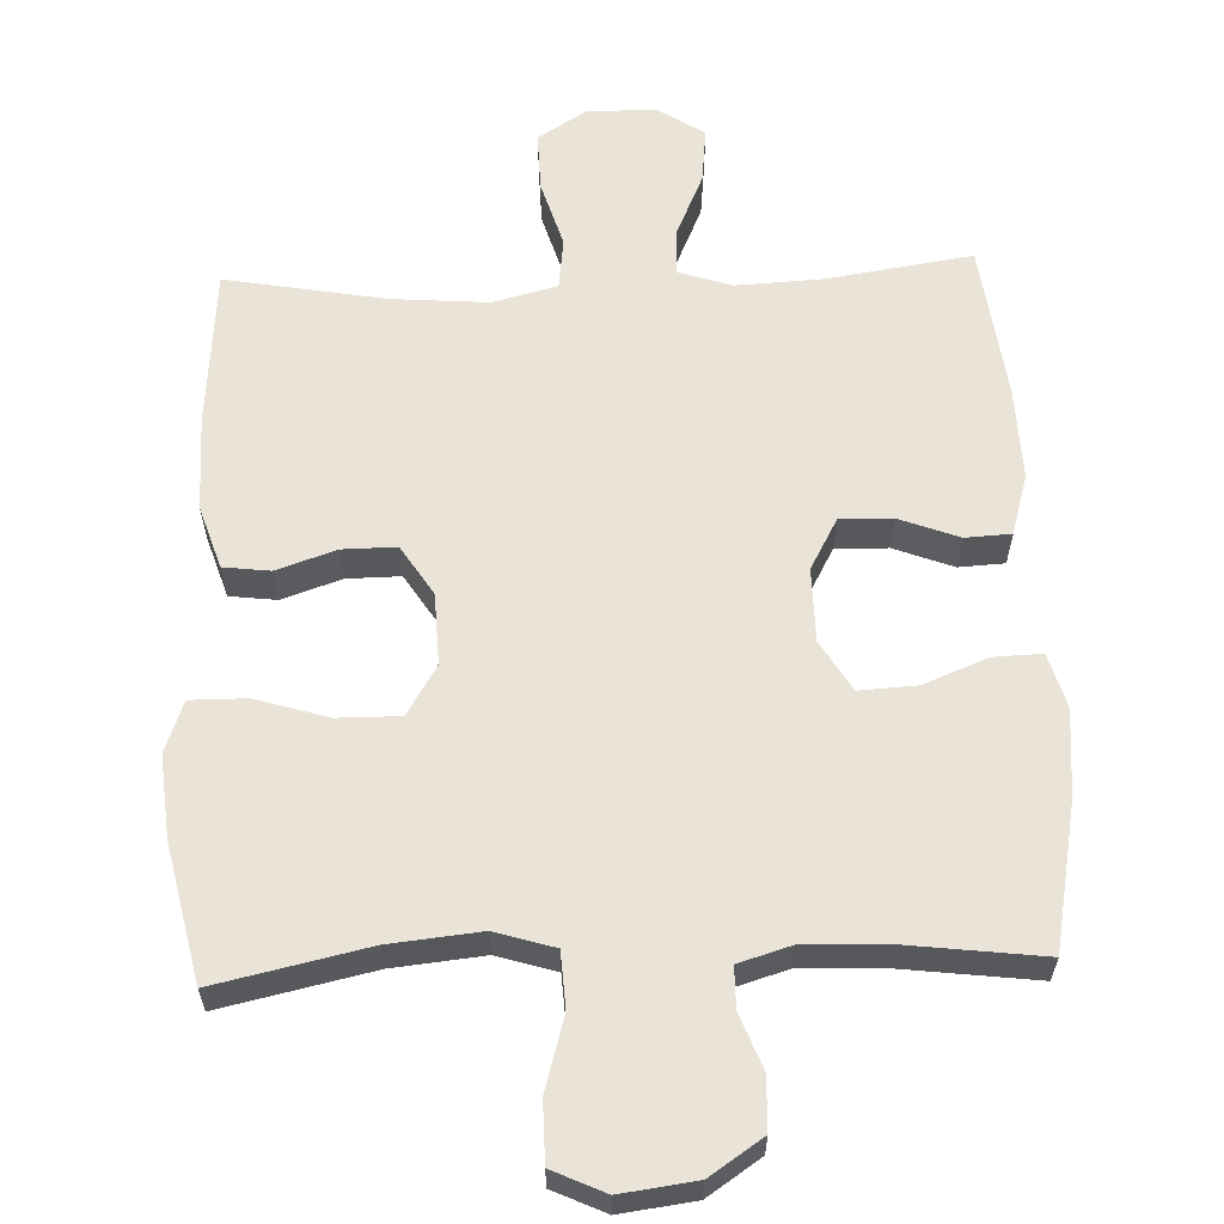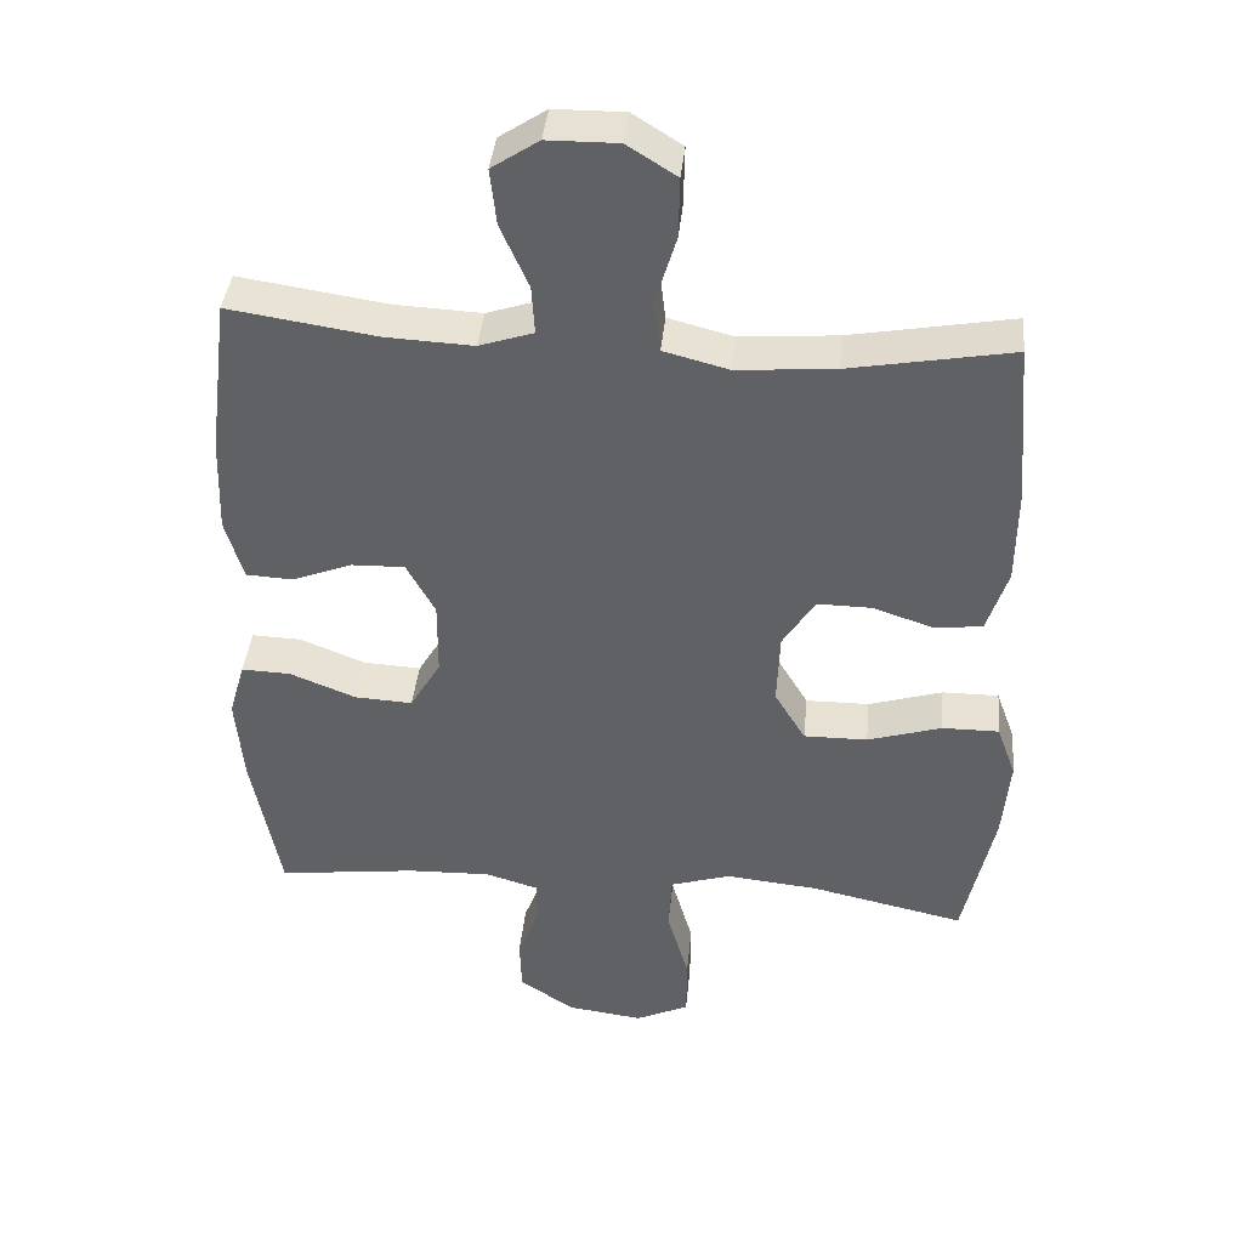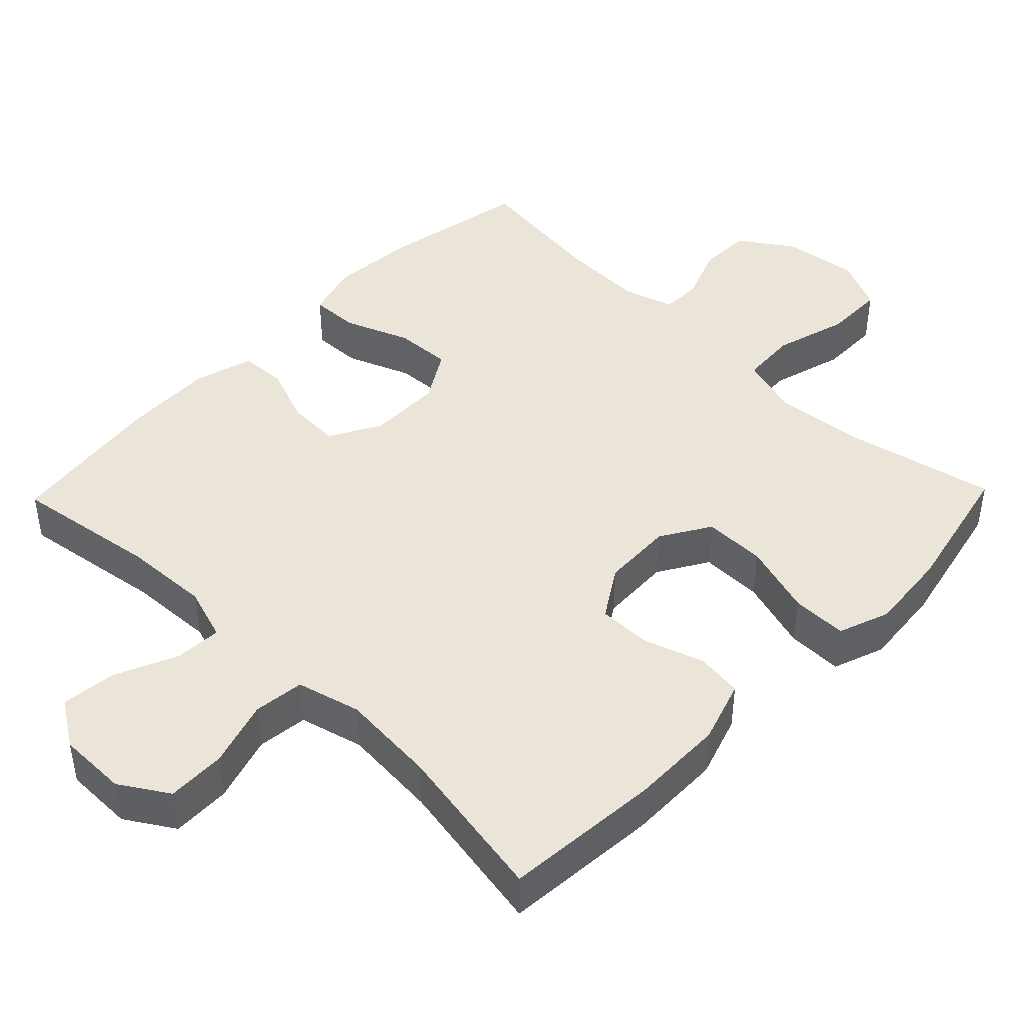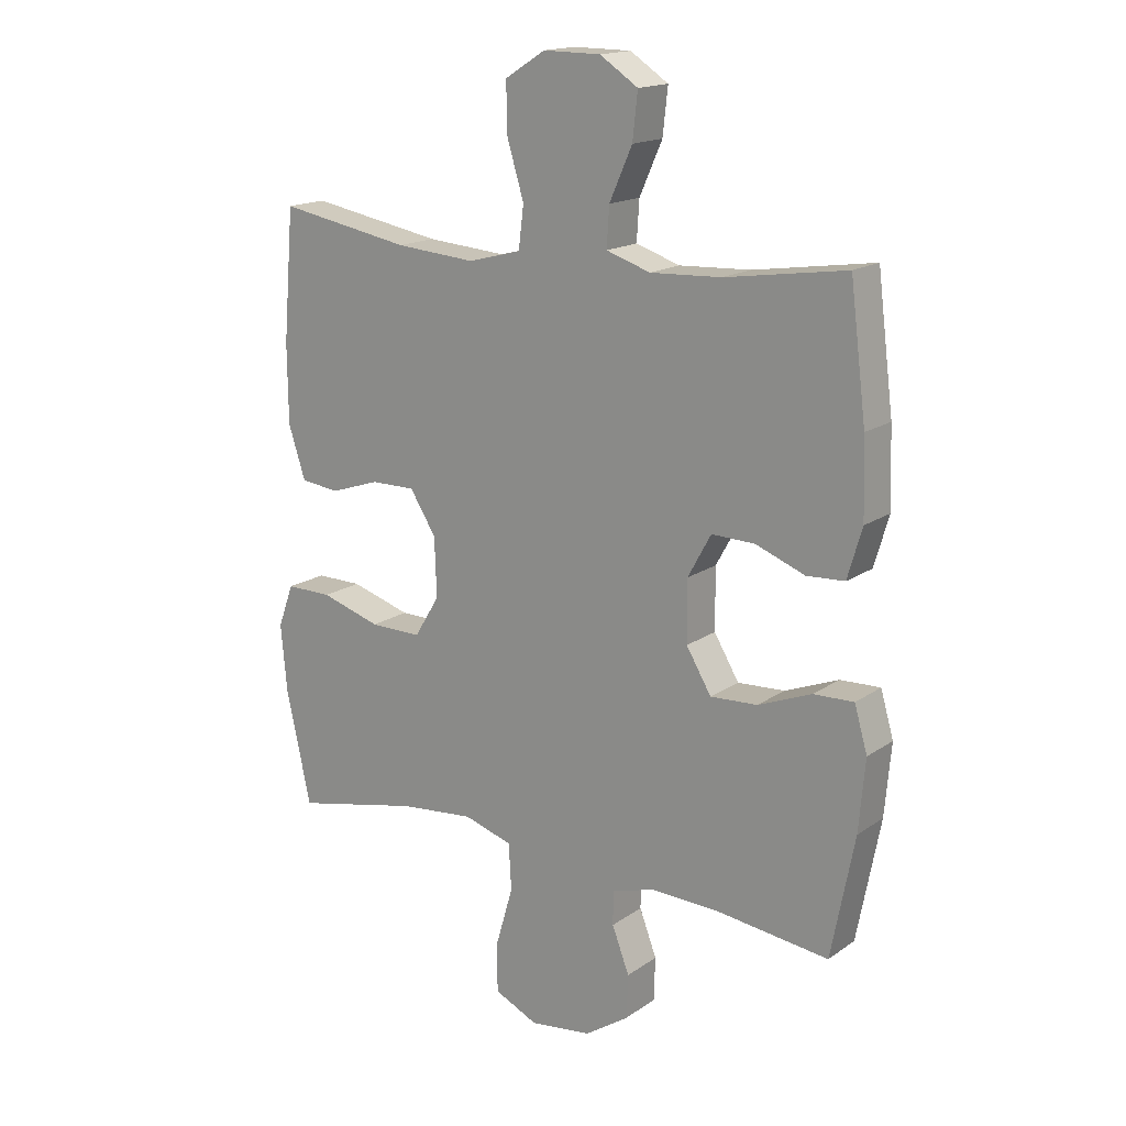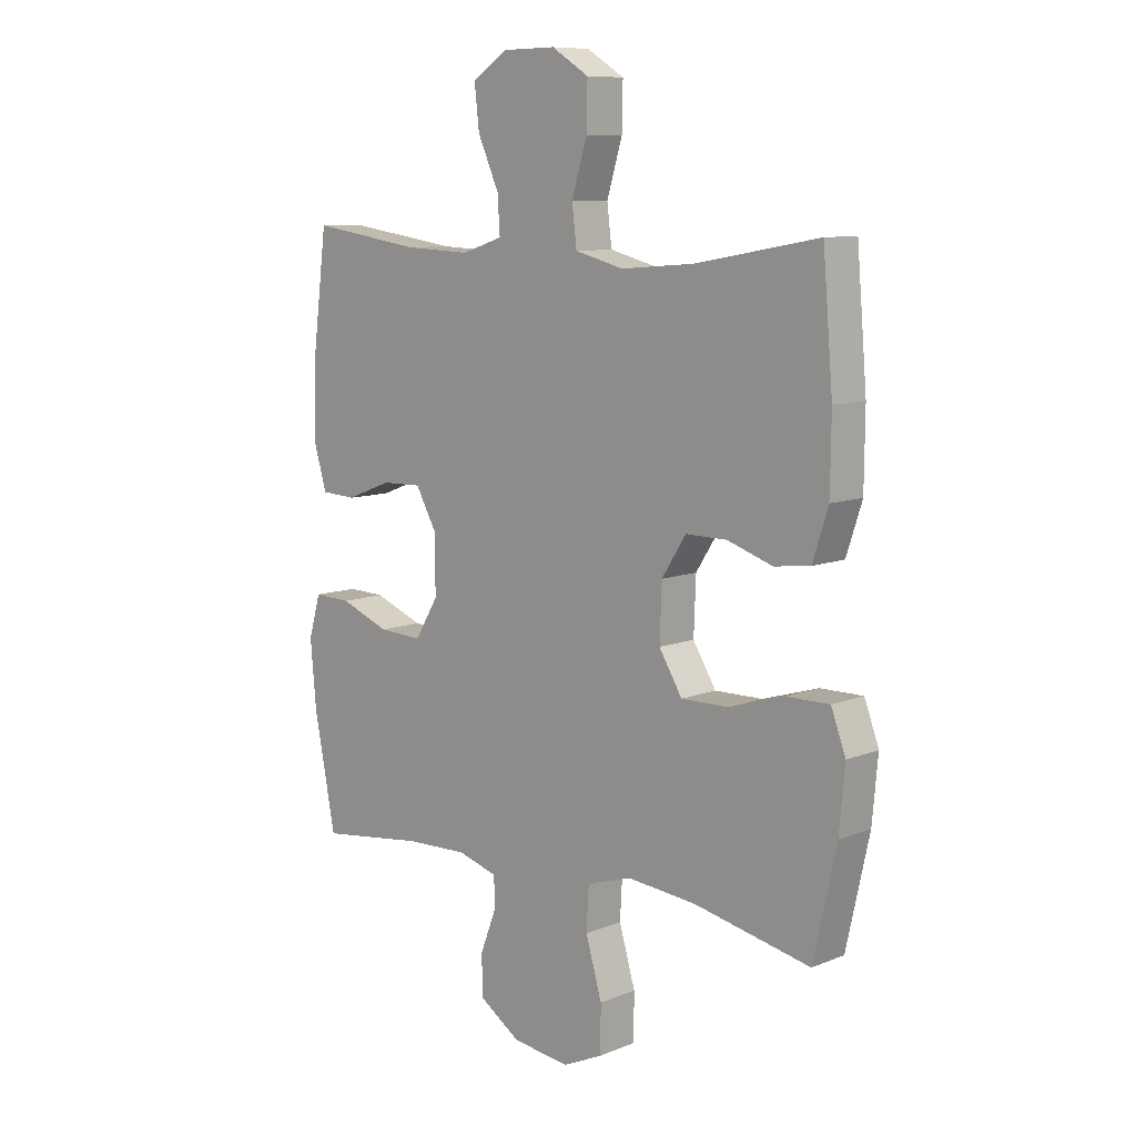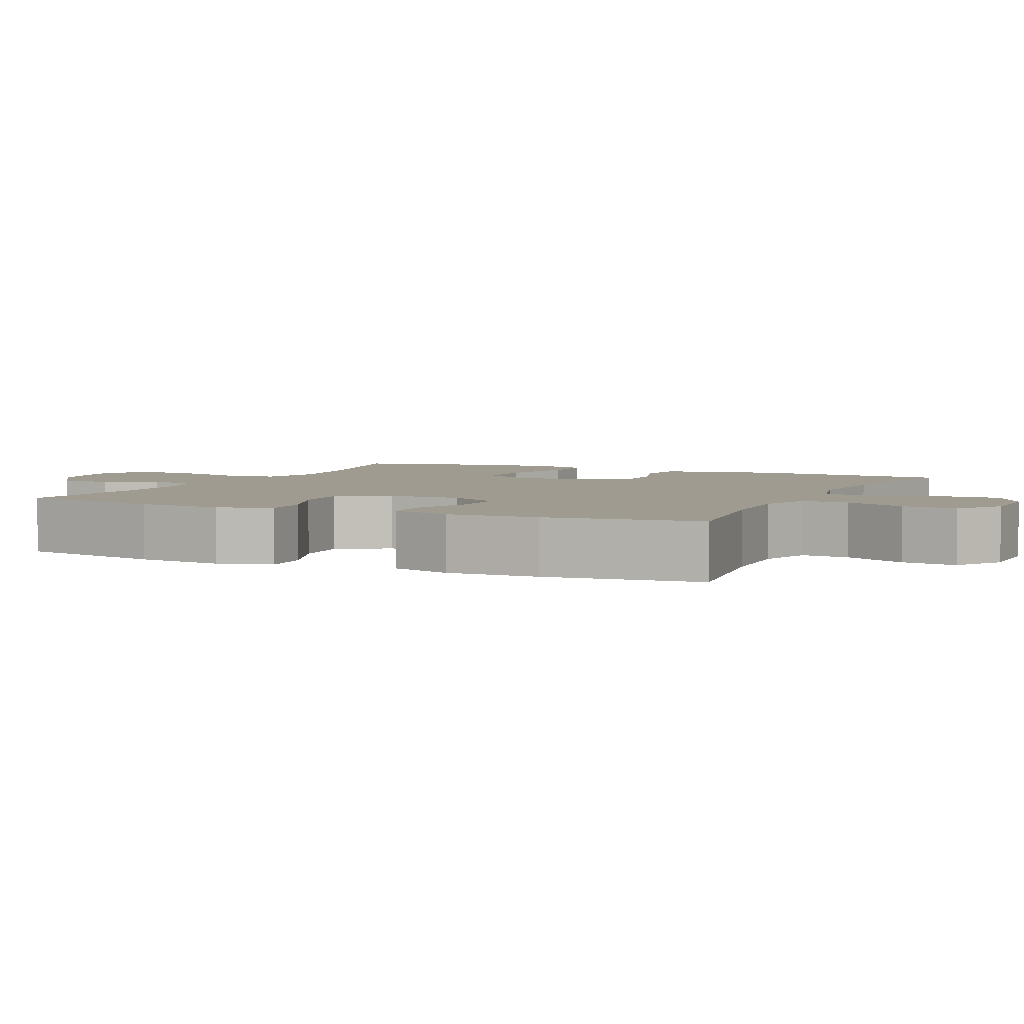
<metadata>
{"format":"obj","ext":"obj","renderer":"f3d","projection":"perspective","resolution":1024,"background":"white","views":[{"elev":61.2,"azim":177.8,"up":"+Y"},{"elev":39.8,"azim":5.6,"up":"+Z"},{"elev":44.6,"azim":44.1,"up":"+Y"},{"elev":16.6,"azim":-143.8,"up":"+Z"},{"elev":9.3,"azim":43.5,"up":"+Z"},{"elev":4.2,"azim":-64.9,"up":"+Y"}]}
</metadata>
<code>
o path7502
v -0.5195 0.0375 0.2896
v -0.5237 0.0375 0.1603
v -0.4992 0.0375 0.07642
v -0.4352 0.0375 0.0729
v -0.3522 0.0375 0.1047
v -0.2791 0.0375 0.1067
v -0.2398 0.0375 0.03525
v -0.2404 0.0375 -0.06742
v -0.2827 0.0375 -0.1378
v -0.3624 0.0375 -0.1335
v -0.4525 0.0375 -0.0979
v -0.5202 0.0375 -0.09545
v -0.5422 0.0375 -0.1712
v -0.5315 0.0375 -0.2918
v -0.4922 0.0375 -0.4956
v -0.3001 0.0375 -0.4717
v -0.1859 0.0375 -0.4681
v -0.1132 0.0375 -0.4898
v -0.1128 0.0375 -0.5468
v -0.142 0.0375 -0.6231
v -0.1396 0.0375 -0.6965
v -0.06519 0.0375 -0.7465
v 0.03977 0.0375 -0.7601
v 0.113 0.0375 -0.7261
v 0.1135 0.0375 -0.6422
v 0.08391 0.0375 -0.5406
v 0.08829 0.0375 -0.4623
v 0.1709 0.0375 -0.4369
v 0.2977 0.0375 -0.4496
v 0.5097 0.0375 -0.4956
v 0.5516 0.0375 -0.3046
v 0.5619 0.0375 -0.1912
v 0.5354 0.0375 -0.1193
v 0.4577 0.0375 -0.1198
v 0.3562 0.0375 -0.1507
v 0.2689 0.0375 -0.1514
v 0.2265 0.0375 -0.08194
v 0.2304 0.0375 0.01762
v 0.2745 0.0375 0.0869
v 0.3496 0.0375 0.08621
v 0.4329 0.0375 0.05824
v 0.4983 0.0375 0.06633
v 0.5269 0.0375 0.1541
v 0.5281 0.0375 0.2863
v 0.5097 0.0375 0.5061
v 0.2862 0.0375 0.4658
v 0.1517 0.0375 0.4551
v 0.06226 0.0375 0.4784
v 0.05362 0.0375 0.5492
v 0.082 0.0375 0.643
v 0.08363 0.0375 0.7253
v 0.01564 0.0375 0.768
v -0.08133 0.0375 0.767
v -0.1458 0.0375 0.7246
v -0.1371 0.0375 0.6476
v -0.0986 0.0375 0.561
v -0.09432 0.0375 0.4947
v -0.1689 0.0375 0.4702
v -0.2889 0.0375 0.4758
v -0.4922 0.0375 0.5061
v -0.5195 -0.0375 0.2896
v -0.5237 -0.0375 0.1603
v -0.4992 -0.0375 0.07642
v -0.4352 -0.0375 0.0729
v -0.3522 -0.0375 0.1047
v -0.2791 -0.0375 0.1067
v -0.2398 -0.0375 0.03525
v -0.2404 -0.0375 -0.06742
v -0.2827 -0.0375 -0.1378
v -0.3624 -0.0375 -0.1335
v -0.4525 -0.0375 -0.0979
v -0.5202 -0.0375 -0.09545
v -0.5422 -0.0375 -0.1712
v -0.5315 -0.0375 -0.2918
v -0.4922 -0.0375 -0.4956
v -0.3001 -0.0375 -0.4717
v -0.1859 -0.0375 -0.4681
v -0.1132 -0.0375 -0.4898
v -0.1128 -0.0375 -0.5468
v -0.142 -0.0375 -0.6231
v -0.1396 -0.0375 -0.6965
v -0.06519 -0.0375 -0.7465
v 0.03977 -0.0375 -0.7601
v 0.113 -0.0375 -0.7261
v 0.1135 -0.0375 -0.6422
v 0.08391 -0.0375 -0.5406
v 0.08829 -0.0375 -0.4623
v 0.1709 -0.0375 -0.4369
v 0.2977 -0.0375 -0.4496
v 0.5097 -0.0375 -0.4956
v 0.5516 -0.0375 -0.3046
v 0.5619 -0.0375 -0.1912
v 0.5354 -0.0375 -0.1193
v 0.4577 -0.0375 -0.1198
v 0.3562 -0.0375 -0.1507
v 0.2689 -0.0375 -0.1514
v 0.2265 -0.0375 -0.08194
v 0.2304 -0.0375 0.01762
v 0.2745 -0.0375 0.0869
v 0.3496 -0.0375 0.08621
v 0.4329 -0.0375 0.05824
v 0.4983 -0.0375 0.06633
v 0.5269 -0.0375 0.1541
v 0.5281 -0.0375 0.2863
v 0.5097 -0.0375 0.5061
v 0.2862 -0.0375 0.4658
v 0.1517 -0.0375 0.4551
v 0.06226 -0.0375 0.4784
v 0.05362 -0.0375 0.5492
v 0.082 -0.0375 0.643
v 0.08363 -0.0375 0.7253
v 0.01564 -0.0375 0.768
v -0.08133 -0.0375 0.767
v -0.1458 -0.0375 0.7246
v -0.1371 -0.0375 0.6476
v -0.0986 -0.0375 0.561
v -0.09432 -0.0375 0.4947
v -0.1689 -0.0375 0.4702
v -0.2889 -0.0375 0.4758
v -0.4922 -0.0375 0.5061
v -0.06519 0.0375 -0.7465
v 0.03977 0.0375 -0.7601
v 0.113 0.0375 -0.7261
v 0.113 0.0375 -0.7261
v -0.1396 0.0375 -0.6965
v 0.1135 0.0375 -0.6422
v -0.142 0.0375 -0.6231
v 0.08391 0.0375 -0.5406
v -0.1128 0.0375 -0.5468
v -0.1132 0.0375 -0.4898
v -0.1132 0.0375 -0.4898
v 0.08829 0.0375 -0.4623
v 0.08829 0.0375 -0.4623
v -0.1859 0.0375 -0.4681
v -0.4922 0.0375 -0.4956
v -0.4922 0.0375 -0.4956
v -0.3001 0.0375 -0.4717
v 0.2977 0.0375 -0.4496
v 0.5097 0.0375 -0.4956
v 0.5097 0.0375 -0.4956
v 0.1709 0.0375 -0.4369
v 0.5516 0.0375 -0.3046
v -0.5315 0.0375 -0.2918
v 0.5619 0.0375 -0.1912
v -0.5422 0.0375 -0.1712
v 0.5354 0.0375 -0.1193
v 0.5354 0.0375 -0.1193
v -0.5202 0.0375 -0.09545
v -0.5202 0.0375 -0.09545
v -0.2827 0.0375 -0.1378
v -0.2827 0.0375 -0.1378
v -0.3624 0.0375 -0.1335
v 0.3562 0.0375 -0.1507
v 0.2689 0.0375 -0.1514
v 0.2265 0.0375 -0.08194
v 0.4577 0.0375 -0.1198
v -0.2404 0.0375 -0.06742
v -0.4525 0.0375 -0.0979
v 0.2304 0.0375 0.01762
v -0.2398 0.0375 0.03525
v 0.2745 0.0375 0.0869
v -0.2791 0.0375 0.1067
v -0.2791 0.0375 0.1067
v 0.3496 0.0375 0.08621
v 0.4329 0.0375 0.05824
v 0.4983 0.0375 0.06633
v 0.4983 0.0375 0.06633
v 0.5269 0.0375 0.1541
v -0.4992 0.0375 0.07642
v -0.4992 0.0375 0.07642
v -0.4352 0.0375 0.0729
v -0.3522 0.0375 0.1047
v -0.5237 0.0375 0.1603
v 0.5281 0.0375 0.2863
v -0.5195 0.0375 0.2896
v 0.1517 0.0375 0.4551
v 0.06226 0.0375 0.4784
v 0.06226 0.0375 0.4784
v 0.2862 0.0375 0.4658
v -0.1689 0.0375 0.4702
v -0.2889 0.0375 0.4758
v -0.09432 0.0375 0.4947
v -0.09432 0.0375 0.4947
v 0.05362 0.0375 0.5492
v 0.5097 0.0375 0.5061
v 0.5097 0.0375 0.5061
v -0.4922 0.0375 0.5061
v -0.4922 0.0375 0.5061
v -0.0986 0.0375 0.561
v 0.082 0.0375 0.643
v -0.1371 0.0375 0.6476
v 0.08363 0.0375 0.7253
v -0.1458 0.0375 0.7246
v -0.1458 0.0375 0.7246
v -0.08133 0.0375 0.767
v 0.01564 0.0375 0.768
v -0.06519 -0.0375 -0.7465
v 0.03977 -0.0375 -0.7601
v 0.113 -0.0375 -0.7261
v 0.113 -0.0375 -0.7261
v -0.1396 -0.0375 -0.6965
v 0.1135 -0.0375 -0.6422
v -0.142 -0.0375 -0.6231
v 0.08391 -0.0375 -0.5406
v -0.1128 -0.0375 -0.5468
v -0.1132 -0.0375 -0.4898
v -0.1132 -0.0375 -0.4898
v 0.08829 -0.0375 -0.4623
v 0.08829 -0.0375 -0.4623
v -0.1859 -0.0375 -0.4681
v -0.4922 -0.0375 -0.4956
v -0.4922 -0.0375 -0.4956
v -0.3001 -0.0375 -0.4717
v 0.2977 -0.0375 -0.4496
v 0.5097 -0.0375 -0.4956
v 0.5097 -0.0375 -0.4956
v 0.1709 -0.0375 -0.4369
v 0.5516 -0.0375 -0.3046
v -0.5315 -0.0375 -0.2918
v 0.5619 -0.0375 -0.1912
v -0.5422 -0.0375 -0.1712
v 0.5354 -0.0375 -0.1193
v 0.5354 -0.0375 -0.1193
v -0.5202 -0.0375 -0.09545
v -0.5202 -0.0375 -0.09545
v -0.2827 -0.0375 -0.1378
v -0.2827 -0.0375 -0.1378
v -0.3624 -0.0375 -0.1335
v 0.3562 -0.0375 -0.1507
v 0.2689 -0.0375 -0.1514
v 0.2265 -0.0375 -0.08194
v 0.4577 -0.0375 -0.1198
v -0.2404 -0.0375 -0.06742
v -0.4525 -0.0375 -0.0979
v 0.2304 -0.0375 0.01762
v -0.2398 -0.0375 0.03525
v 0.2745 -0.0375 0.0869
v -0.2791 -0.0375 0.1067
v -0.2791 -0.0375 0.1067
v 0.3496 -0.0375 0.08621
v 0.4329 -0.0375 0.05824
v 0.4983 -0.0375 0.06633
v 0.4983 -0.0375 0.06633
v 0.5269 -0.0375 0.1541
v -0.4992 -0.0375 0.07642
v -0.4992 -0.0375 0.07642
v -0.4352 -0.0375 0.0729
v -0.3522 -0.0375 0.1047
v -0.5237 -0.0375 0.1603
v 0.5281 -0.0375 0.2863
v -0.5195 -0.0375 0.2896
v 0.1517 -0.0375 0.4551
v 0.06226 -0.0375 0.4784
v 0.06226 -0.0375 0.4784
v 0.2862 -0.0375 0.4658
v -0.1689 -0.0375 0.4702
v -0.2889 -0.0375 0.4758
v -0.09432 -0.0375 0.4947
v -0.09432 -0.0375 0.4947
v 0.05362 -0.0375 0.5492
v 0.5097 -0.0375 0.5061
v 0.5097 -0.0375 0.5061
v -0.4922 -0.0375 0.5061
v -0.4922 -0.0375 0.5061
v -0.0986 -0.0375 0.561
v 0.082 -0.0375 0.643
v -0.1371 -0.0375 0.6476
v 0.08363 -0.0375 0.7253
v -0.1458 -0.0375 0.7246
v -0.1458 -0.0375 0.7246
v -0.08133 -0.0375 0.767
v 0.01564 -0.0375 0.768
f 202 197 198
f 226 213 210
f 229 218 232
f 224 221 234
f 202 198 199
f 256 238 258
f 218 214 215
f 268 272 266
f 197 202 203
f 234 221 228
f 208 206 204
f 235 233 231
f 253 235 237
f 236 233 235
f 205 203 202
f 257 238 256
f 214 218 229
f 255 237 240
f 232 220 222
f 197 203 201
f 208 226 206
f 244 240 241
f 248 249 247
f 272 267 266
f 252 237 255
f 213 228 219
f 251 257 263
f 260 258 253
f 265 258 260
f 261 255 250
f 204 206 205
f 253 258 238
f 266 267 265
f 226 208 233
f 251 248 257
f 228 213 226
f 213 219 211
f 249 248 251
f 271 267 272
f 233 208 231
f 266 265 260
f 253 236 235
f 244 241 242
f 250 240 244
f 255 240 250
f 230 214 229
f 230 208 217
f 231 208 230
f 245 247 249
f 230 217 214
f 238 257 248
f 232 218 220
f 219 228 221
f 204 205 202
f 238 236 253
f 206 226 210
f 253 237 252
f 269 267 271
f 22 23 83 82
f 23 124 200 83
f 21 22 82 81
f 24 25 85 84
f 20 21 81 80
f 25 26 86 85
f 19 20 80 79
f 131 19 79 207
f 26 133 209 86
f 17 18 78 77
f 136 16 76 212
f 29 140 216 89
f 16 17 77 76
f 27 28 88 87
f 28 29 89 88
f 30 31 91 90
f 14 15 75 74
f 31 32 92 91
f 13 14 74 73
f 32 147 223 92
f 149 13 73 225
f 151 10 70 227
f 35 36 96 95
f 36 37 97 96
f 34 35 95 94
f 33 34 94 93
f 8 9 69 68
f 11 12 72 71
f 10 11 71 70
f 37 38 98 97
f 7 8 68 67
f 38 39 99 98
f 163 7 67 239
f 40 41 101 100
f 41 167 243 101
f 42 43 103 102
f 170 4 64 246
f 4 5 65 64
f 2 3 63 62
f 39 40 100 99
f 5 6 66 65
f 43 44 104 103
f 1 2 62 61
f 47 178 254 107
f 46 47 107 106
f 58 59 119 118
f 183 58 118 259
f 48 49 109 108
f 186 46 106 262
f 44 45 105 104
f 188 1 61 264
f 56 57 117 116
f 59 60 120 119
f 49 50 110 109
f 55 56 116 115
f 50 51 111 110
f 194 55 115 270
f 53 54 114 113
f 52 53 113 112
f 51 52 112 111
f 126 122 121
f 150 134 137
f 153 156 142
f 148 158 145
f 126 123 122
f 180 182 162
f 142 139 138
f 192 190 196
f 121 127 126
f 158 152 145
f 132 128 130
f 159 155 157
f 177 161 159
f 160 159 157
f 129 126 127
f 181 180 162
f 138 153 142
f 179 164 161
f 156 146 144
f 121 125 127
f 132 130 150
f 168 165 164
f 172 171 173
f 196 190 191
f 176 179 161
f 137 143 152
f 175 187 181
f 184 177 182
f 189 184 182
f 185 174 179
f 128 129 130
f 177 162 182
f 190 189 191
f 150 157 132
f 175 181 172
f 152 150 137
f 137 135 143
f 173 175 172
f 195 196 191
f 157 155 132
f 190 184 189
f 177 159 160
f 168 166 165
f 174 168 164
f 179 174 164
f 154 153 138
f 154 141 132
f 155 154 132
f 169 173 171
f 154 138 141
f 162 172 181
f 156 144 142
f 143 145 152
f 128 126 129
f 162 177 160
f 130 134 150
f 177 176 161
f 193 195 191

</code>
